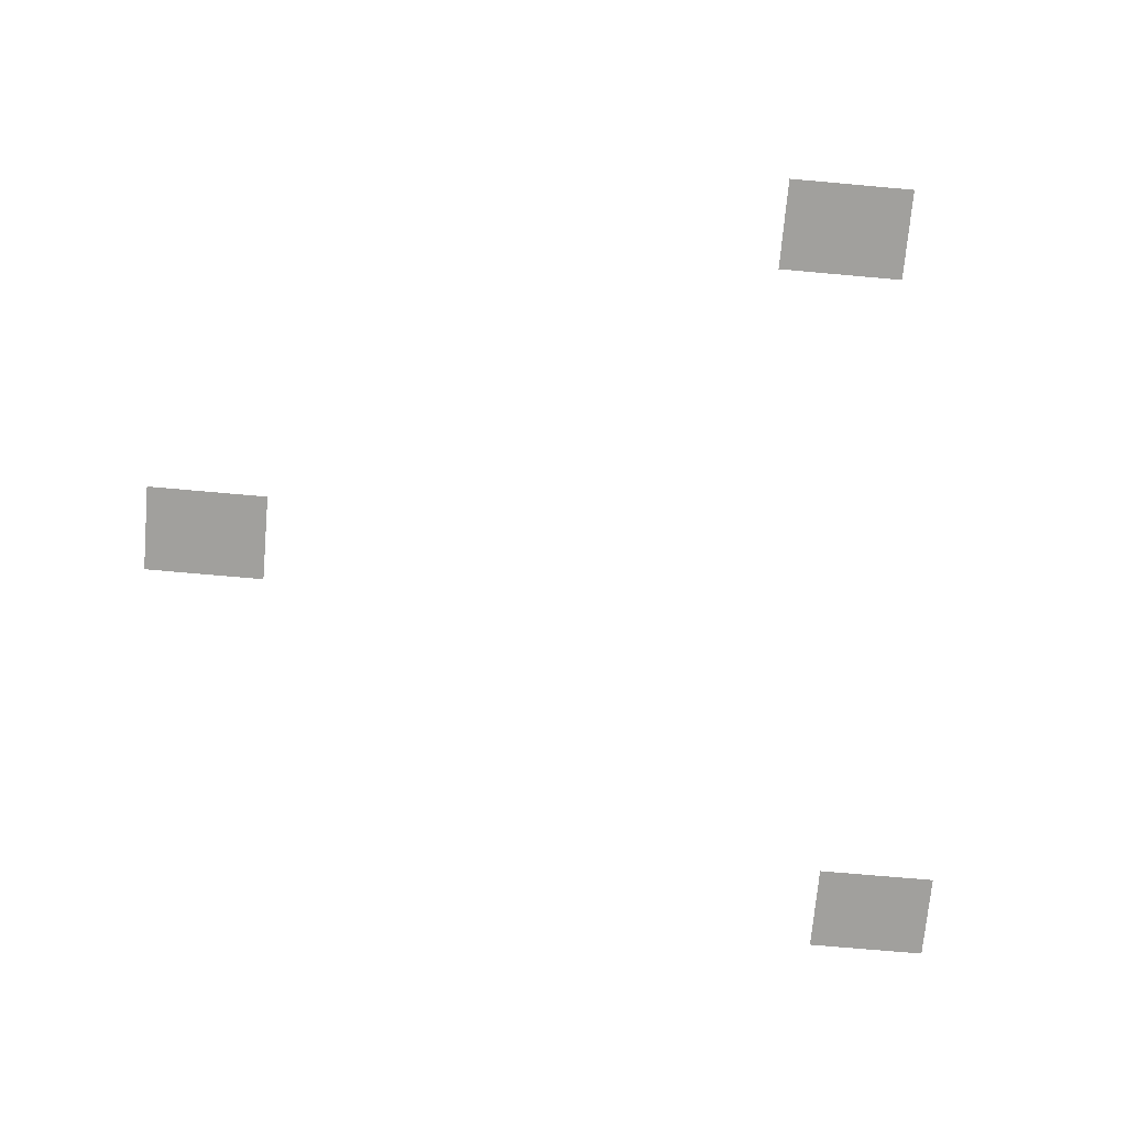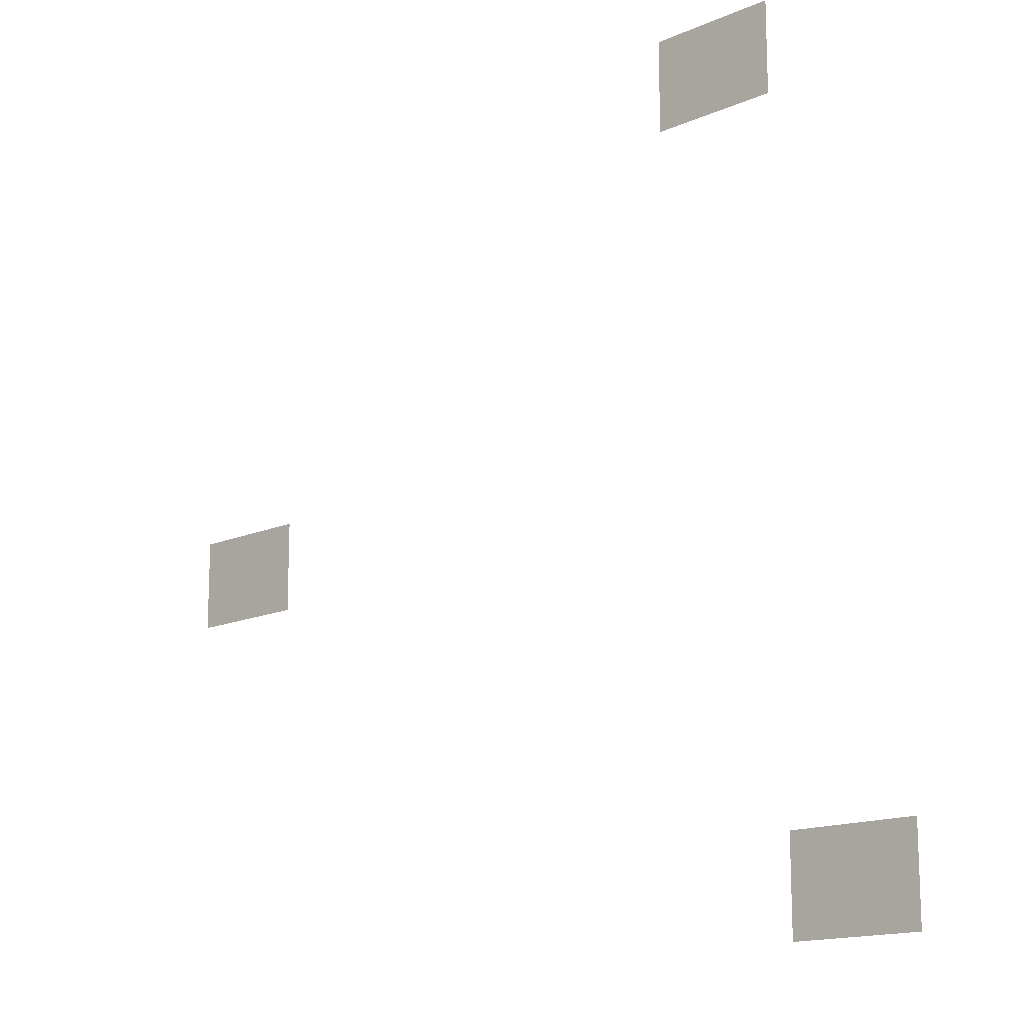
<metadata>
{"format":"obj","ext":"obj","renderer":"f3d","projection":"perspective","resolution":1024,"background":"white","views":[{"elev":-71.6,"azim":174.9,"up":"+Z"},{"elev":-15.2,"azim":-137.0,"up":"+Y"}]}
</metadata>
<code>
v -20 -37 0
v -21 -37 0
v -21 -36.27 0
v -20 -36.27 0
v -15 -40 0
v -16 -40 0
v -16 -39.27 0
v -15 -39.27 0
v -21 -43 0
v -22 -43 0
v -22 -42.27 0
v -21 -42.27 0
g EnglishRush_mesh_0001
f 1 2 3 4
f 5 6 7 8
f 9 10 11 12

</code>
